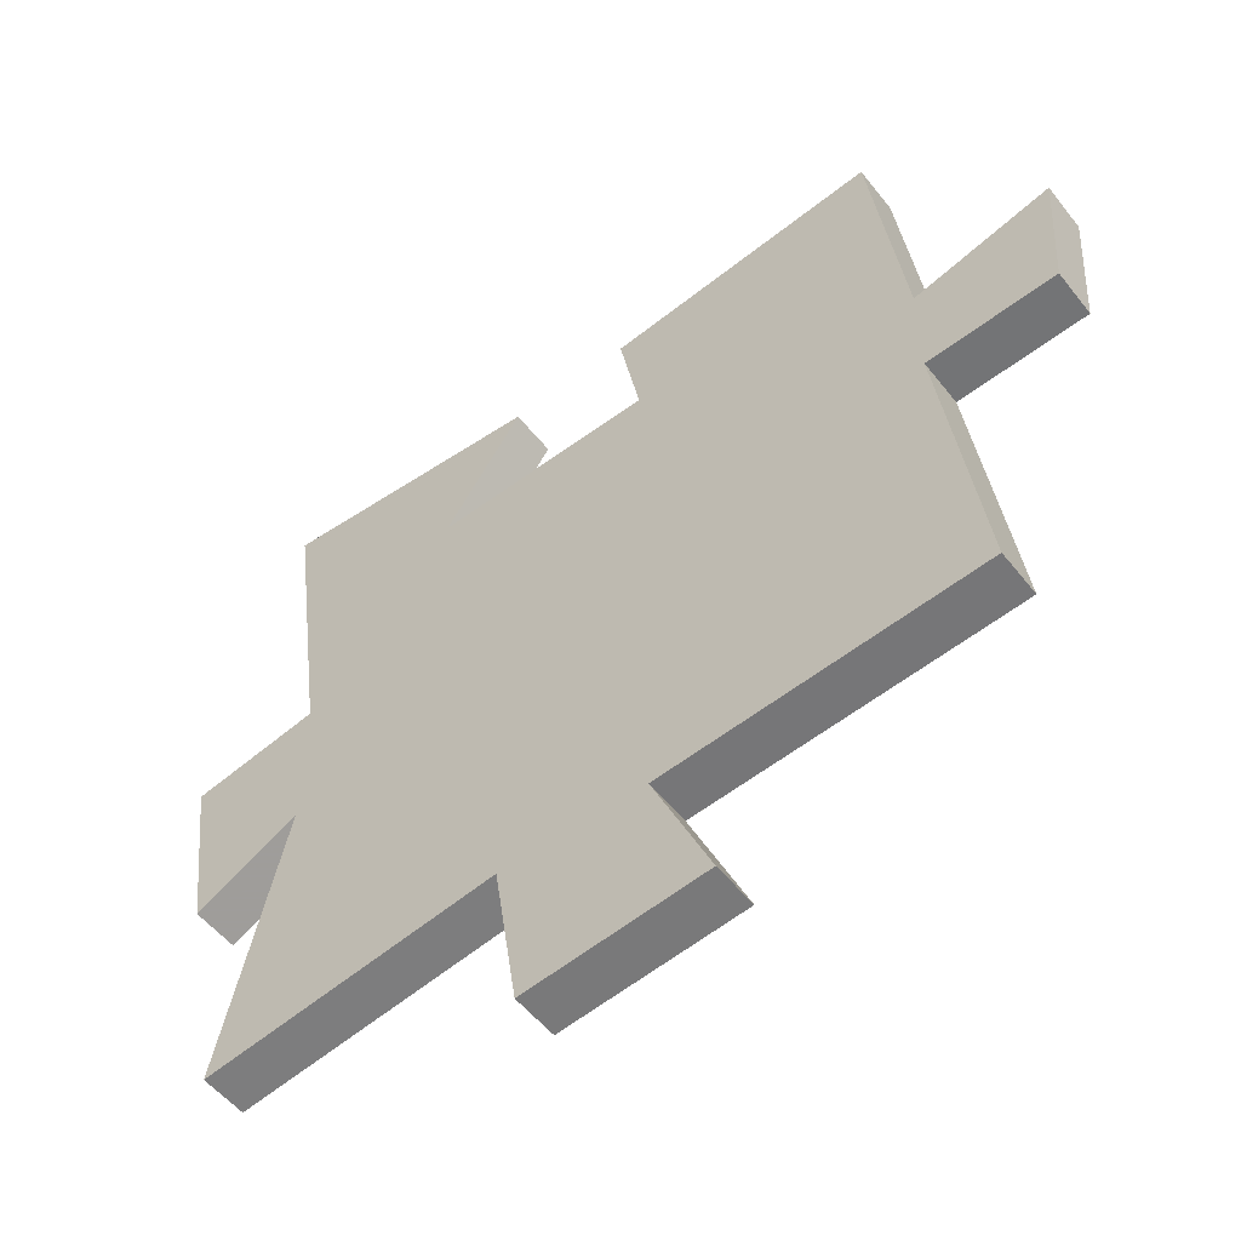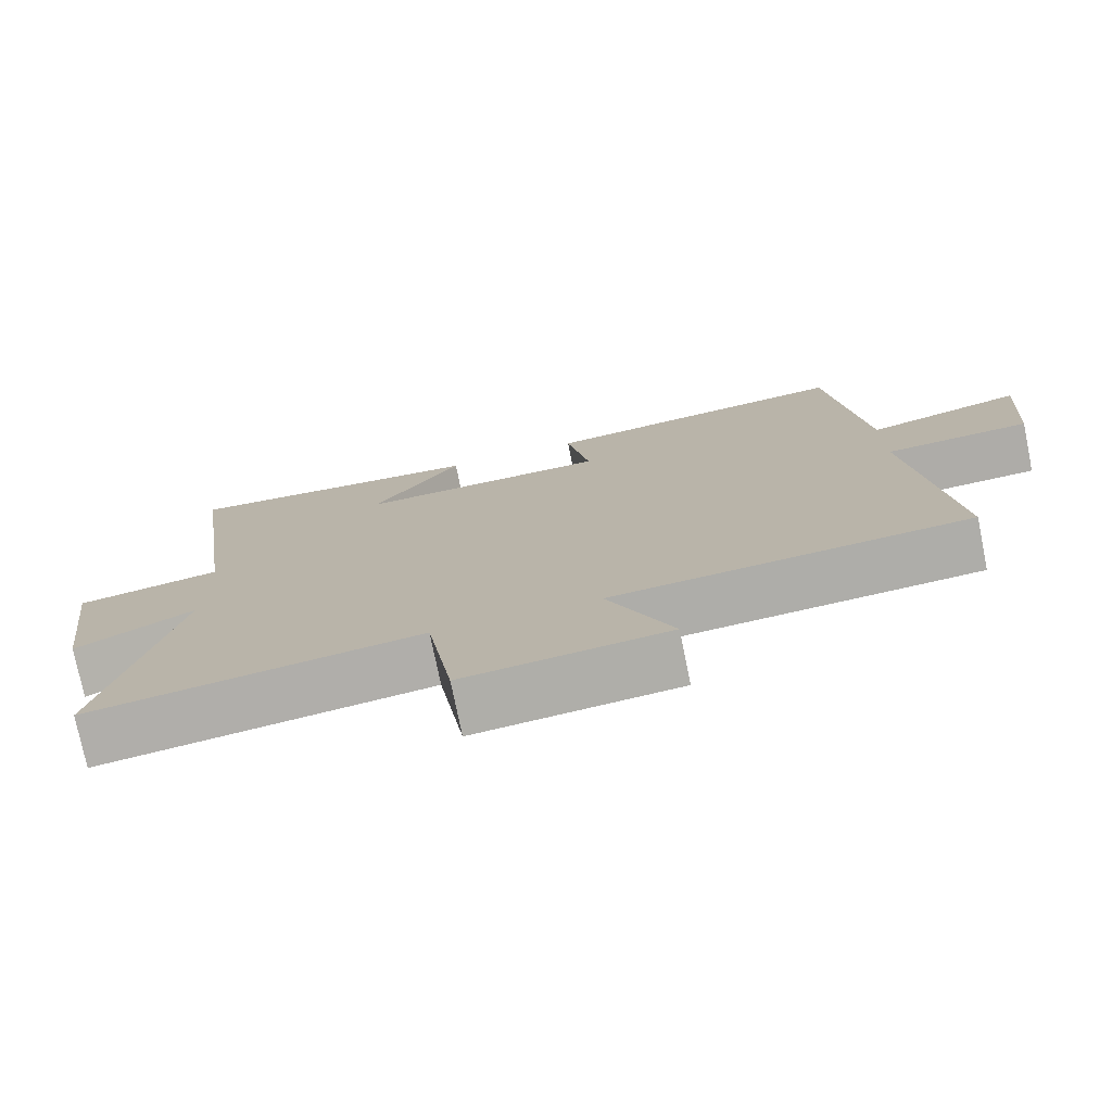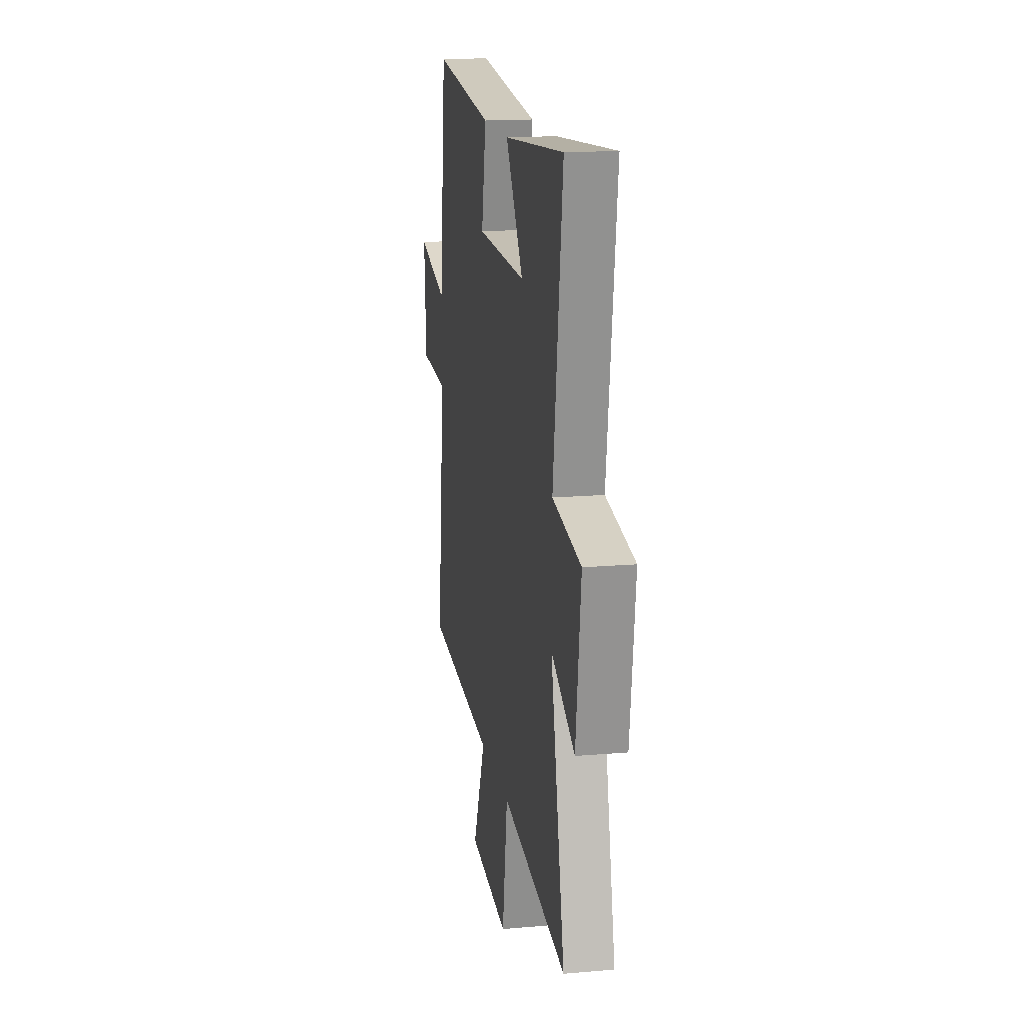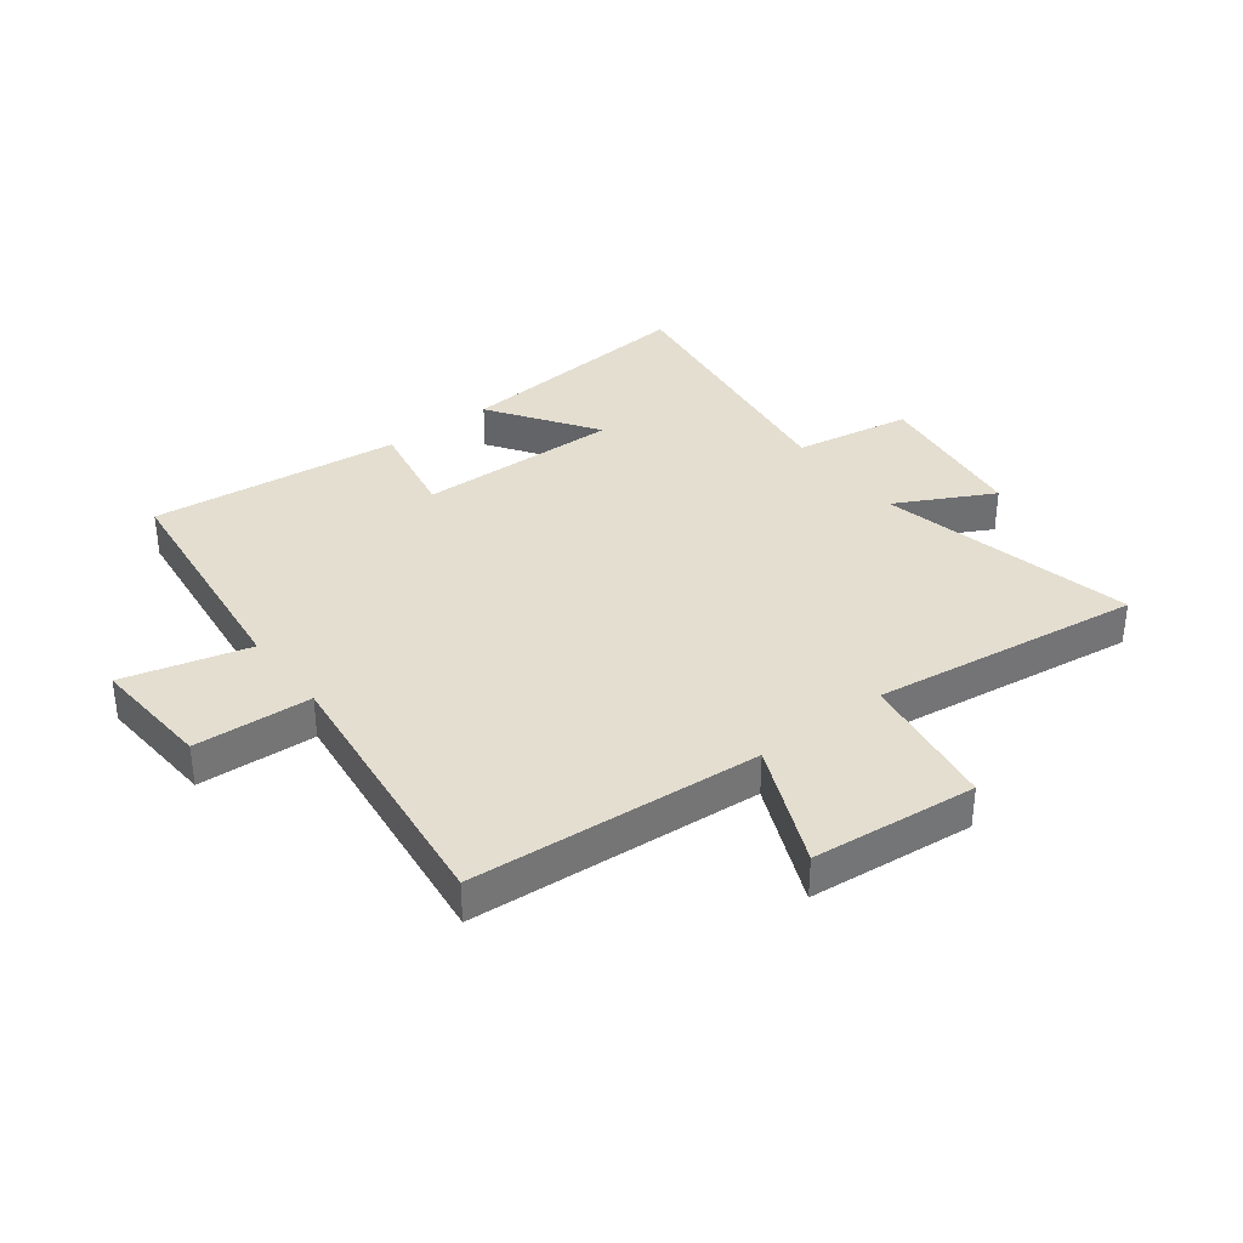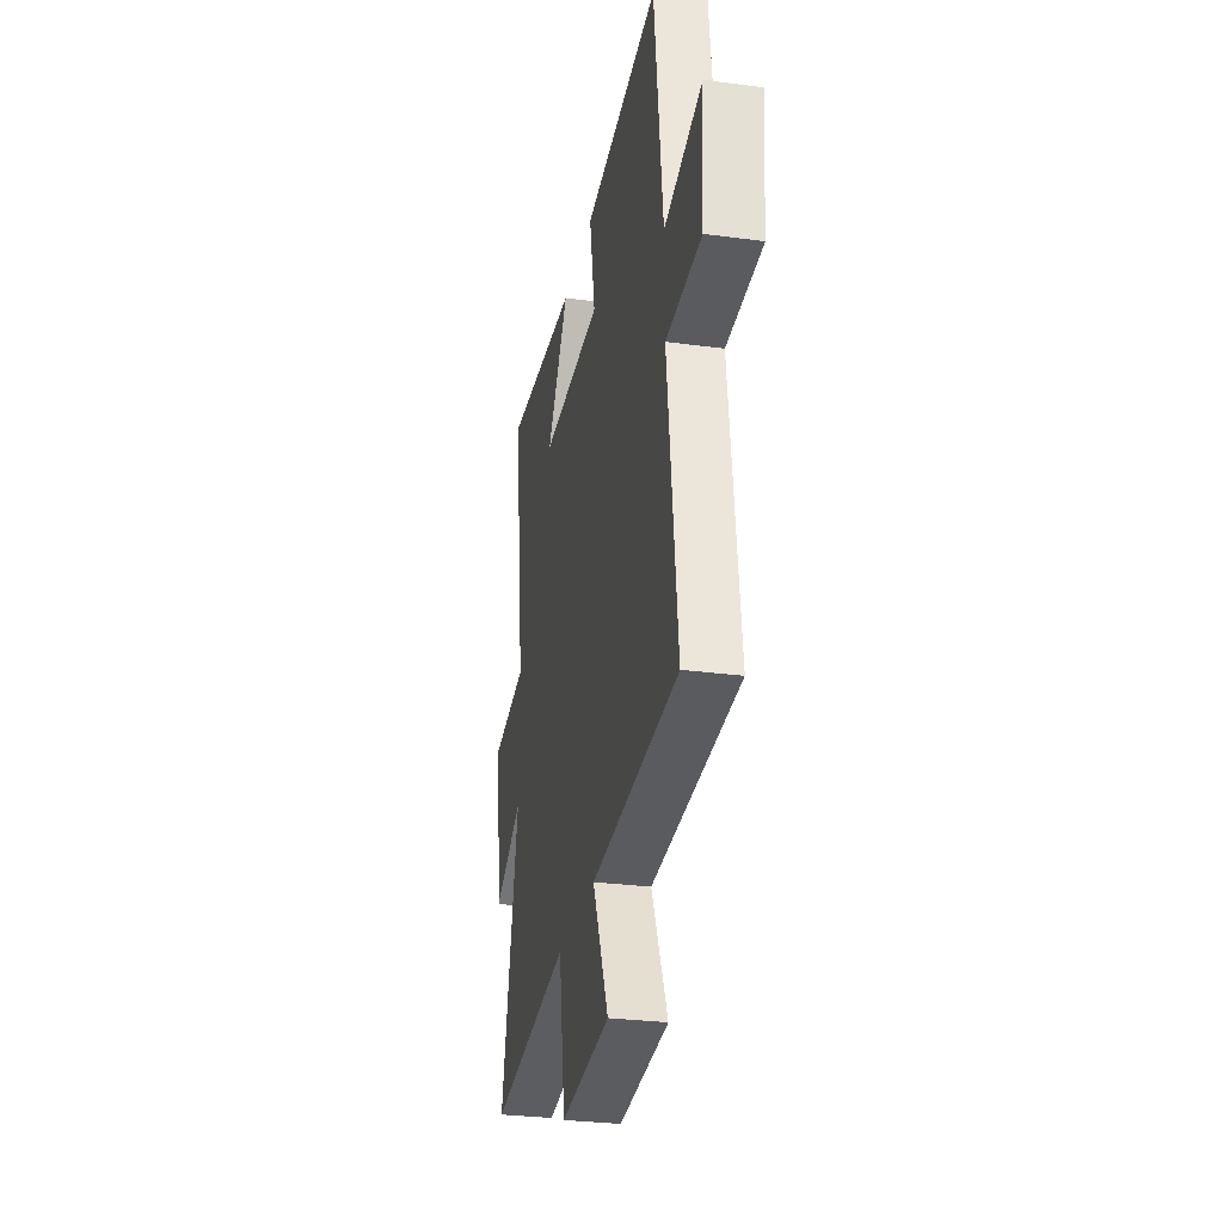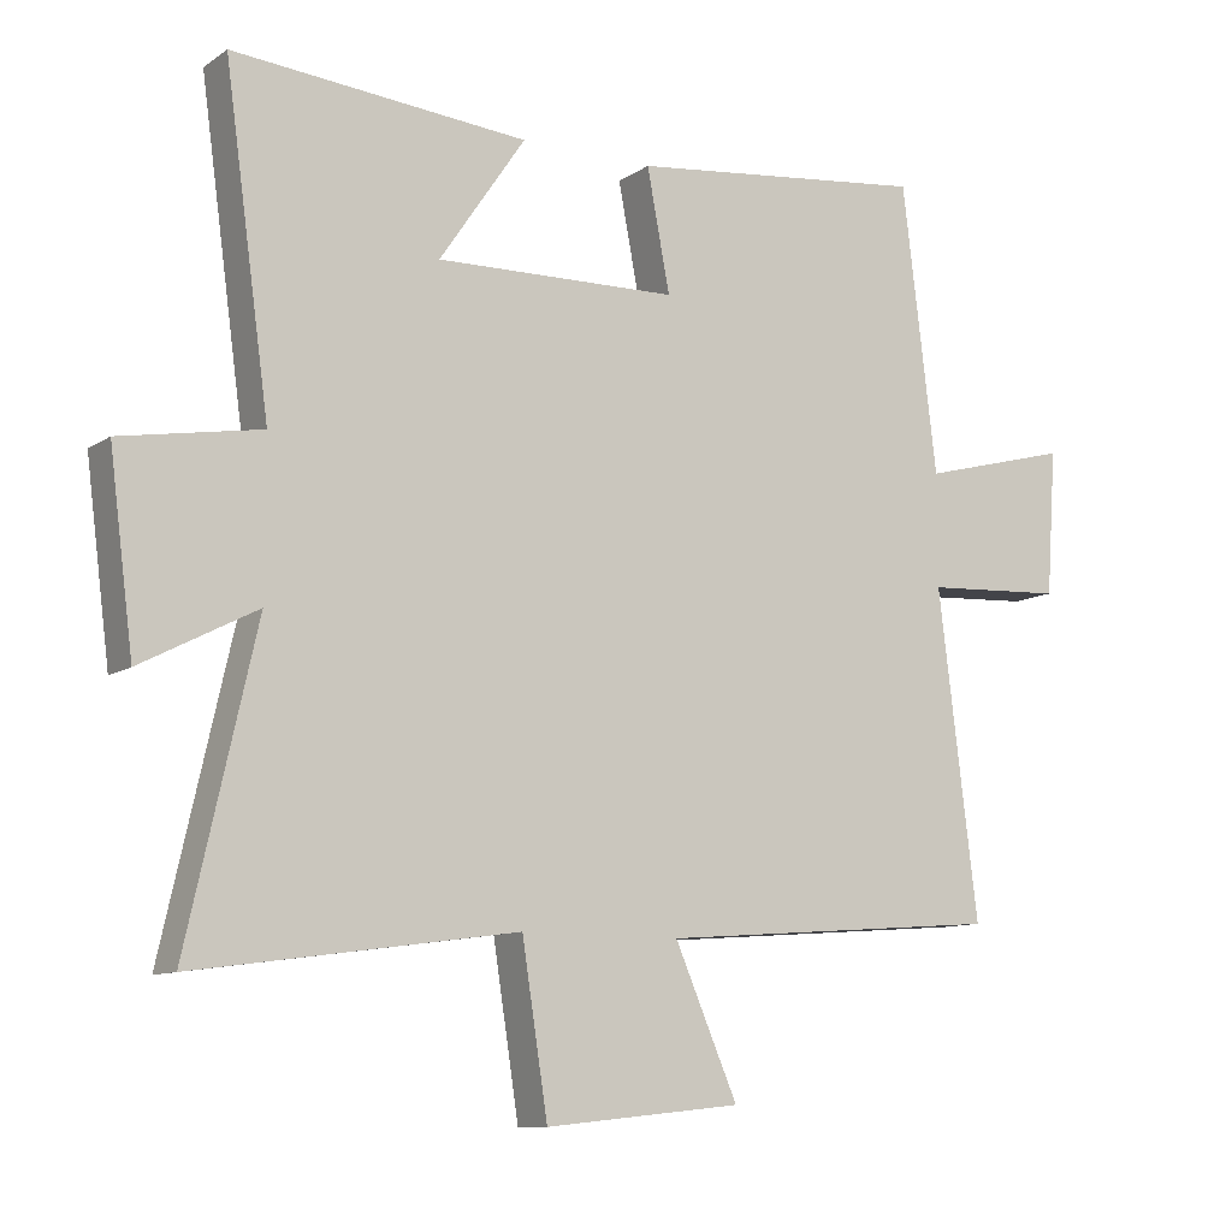
<metadata>
{"format":"obj","ext":"obj","renderer":"f3d","projection":"perspective","resolution":1024,"background":"white","views":[{"elev":-53.9,"azim":37.5,"up":"+Z"},{"elev":-75.9,"azim":11.5,"up":"+Z"},{"elev":16.5,"azim":-99.9,"up":"+Z"},{"elev":35.9,"azim":142.5,"up":"+Y"},{"elev":-28.9,"azim":78.8,"up":"+Z"},{"elev":-10.3,"azim":-32.0,"up":"+Z"}]}
</metadata>
<code>
v 0.555 0.07 -0.463
v 0.074 0.07 -0.5
v 0.162 0.07 -0.704
v -0.112 0.07 -0.732
v -0.148 0.07 -0.5
v -0.596 0.07 -0.562
v -0.5 0.07 -0.137
v -0.661 0.07 -0.221
v -0.695 0.07 0.043
v -0.5 0.07 0.077
v -0.563 0.07 0.536
v -0.152 0.07 0.5
v -0.272 0.07 0.323
v 0.066 0.07 0.331
v 0.034 0.07 0.5
v 0.452 0.07 0.547
v 0.5 0.07 0.147
v 0.709 0.07 0.202
v 0.695 0.07 0
v 0.5 0.07 -0.011
v 0.555 0 -0.463
v 0.074 0 -0.5
v 0.162 0 -0.704
v -0.112 0 -0.732
v -0.148 0 -0.5
v -0.596 0 -0.562
v -0.5 0 -0.137
v -0.661 0 -0.221
v -0.695 0 0.043
v -0.5 0 0.077
v -0.563 0 0.536
v -0.152 0 0.5
v -0.272 0 0.323
v 0.066 0 0.331
v 0.034 0 0.5
v 0.452 0 0.547
v 0.5 0 0.147
v 0.709 0 0.202
v 0.695 0 0
v 0.5 0 -0.011
f 17 18 19 20
f 15 16 17 20
f 14 15 20 1
f 13 14 1 2
f 10 11 12 13
f 10 13 2
f 7 8 9 10
f 7 10 2 3
f 5 6 7
f 5 7 3
f 3 4 5
f 40 39 38 37
f 40 37 36 35
f 21 40 35 34
f 22 21 34 33
f 33 32 31 30
f 22 33 30
f 30 29 28 27
f 23 22 30 27
f 27 26 25
f 23 27 25
f 25 24 23
f 1 21 22 2
f 2 22 23 3
f 3 23 24 4
f 4 24 25 5
f 5 25 26 6
f 6 26 27 7
f 7 27 28 8
f 8 28 29 9
f 9 29 30 10
f 10 30 31 11
f 11 31 32 12
f 12 32 33 13
f 13 33 34 14
f 14 34 35 15
f 15 35 36 16
f 16 36 37 17
f 17 37 38 18
f 18 38 39 19
f 19 39 40 20
f 20 40 21 1

</code>
